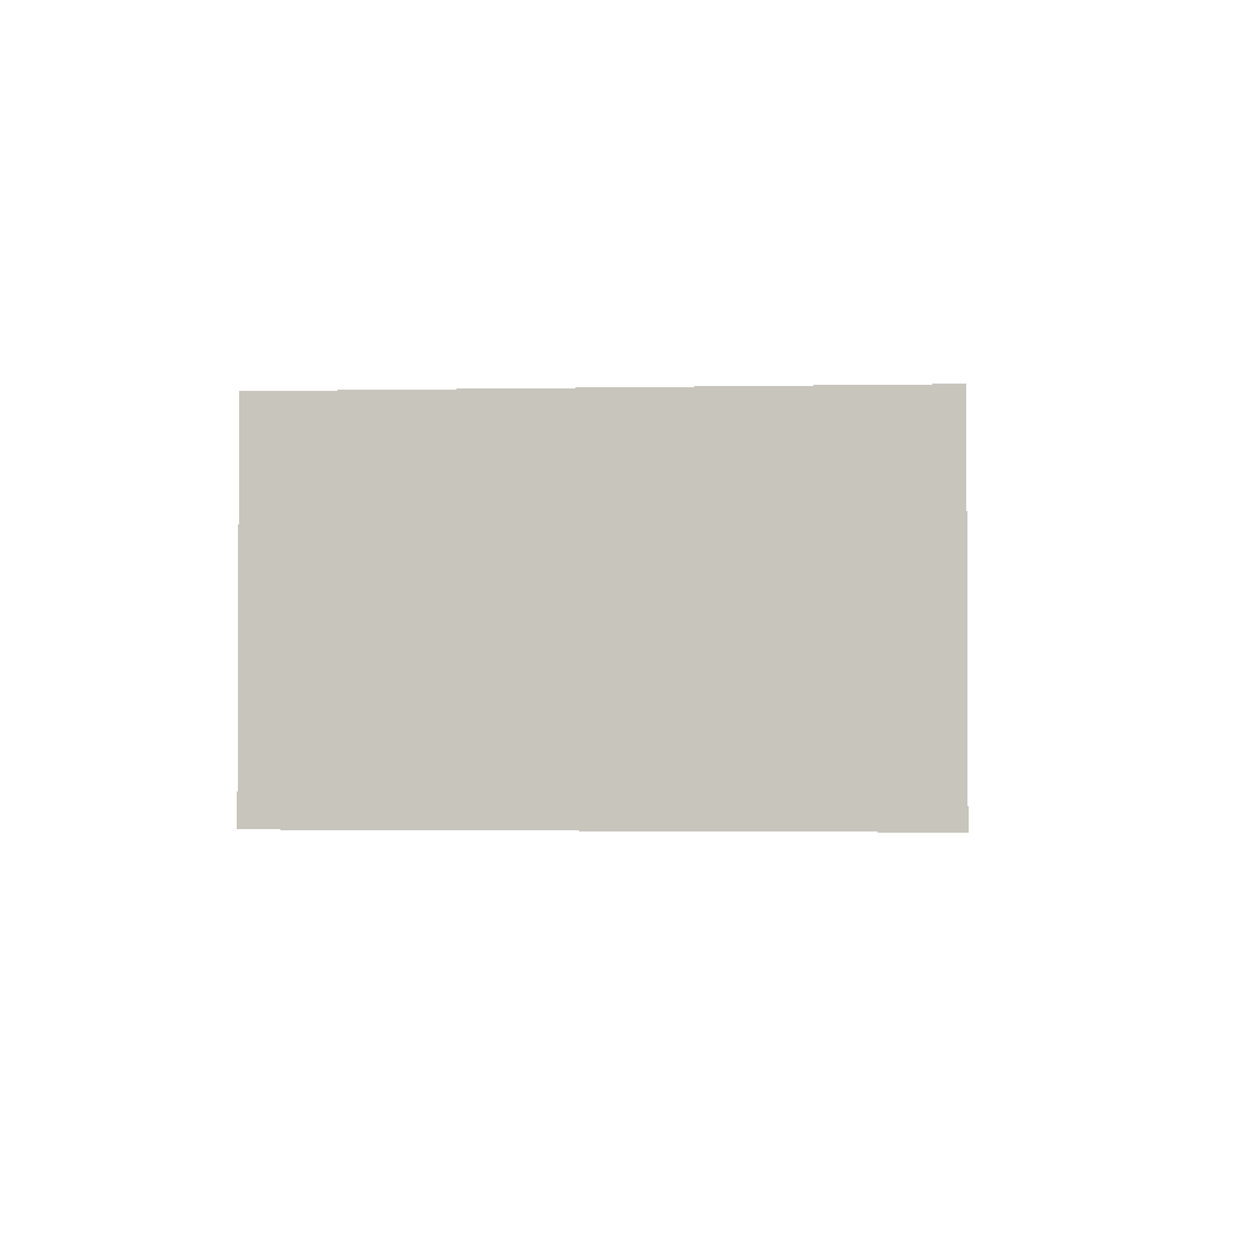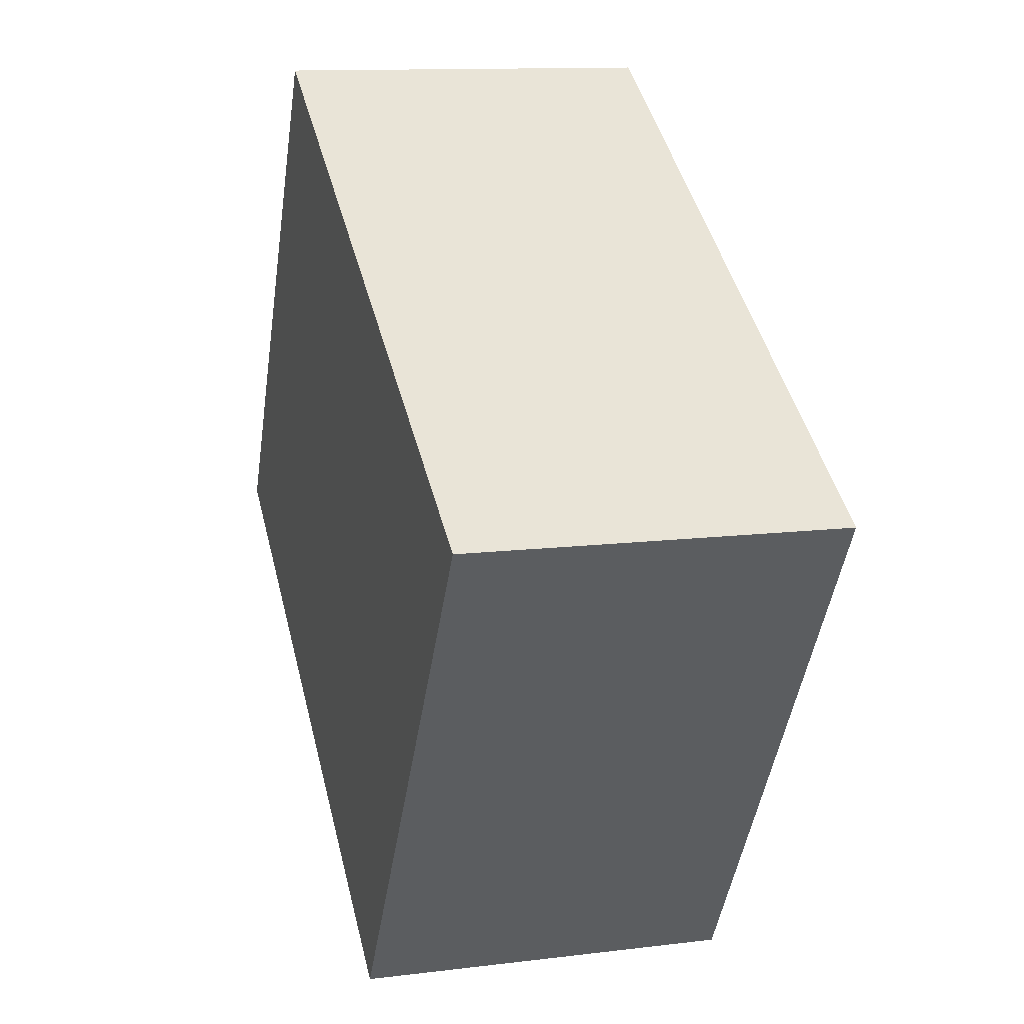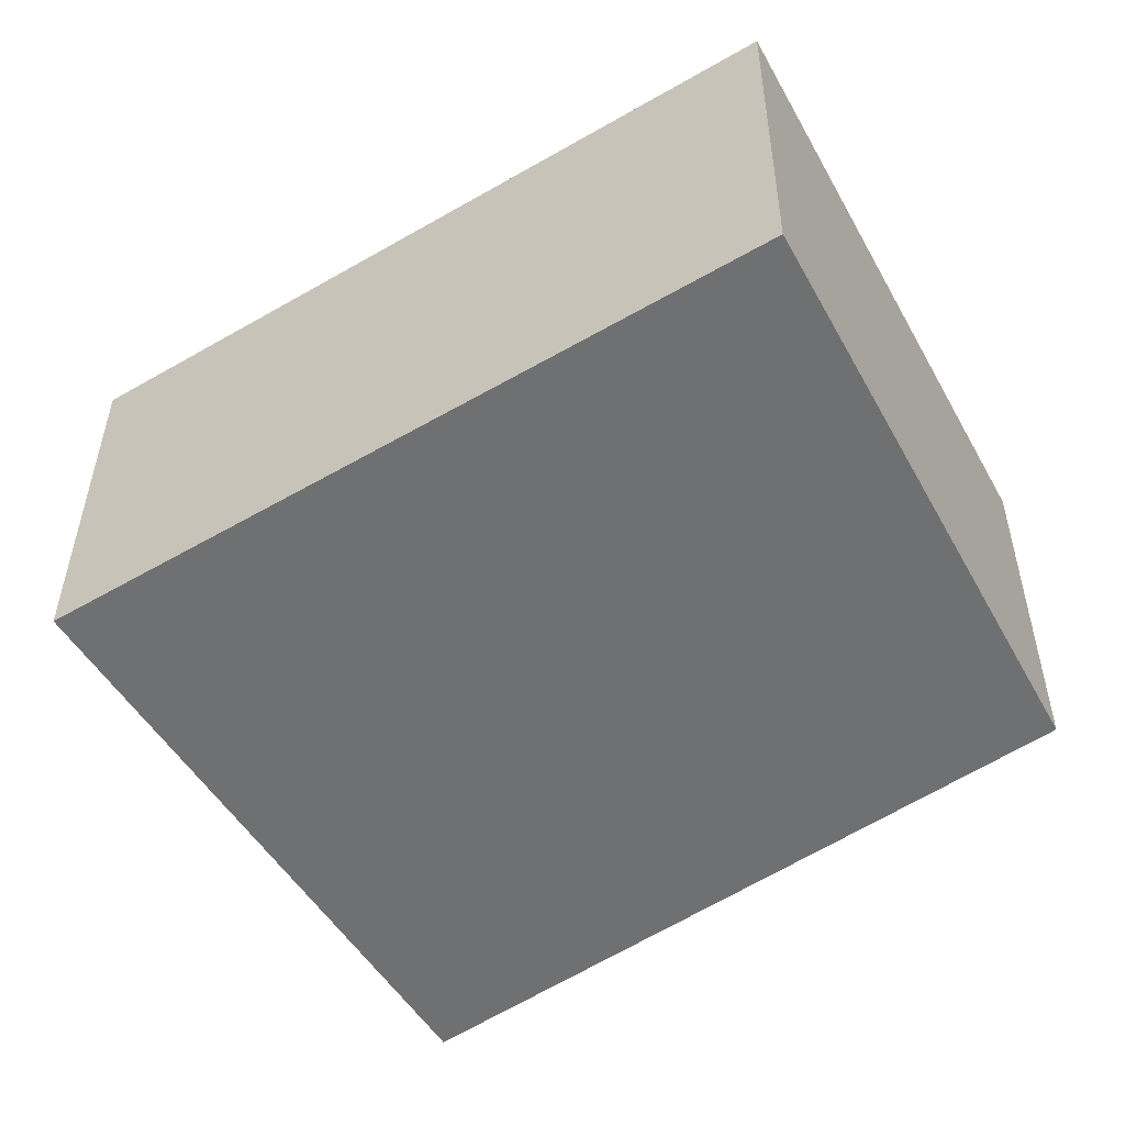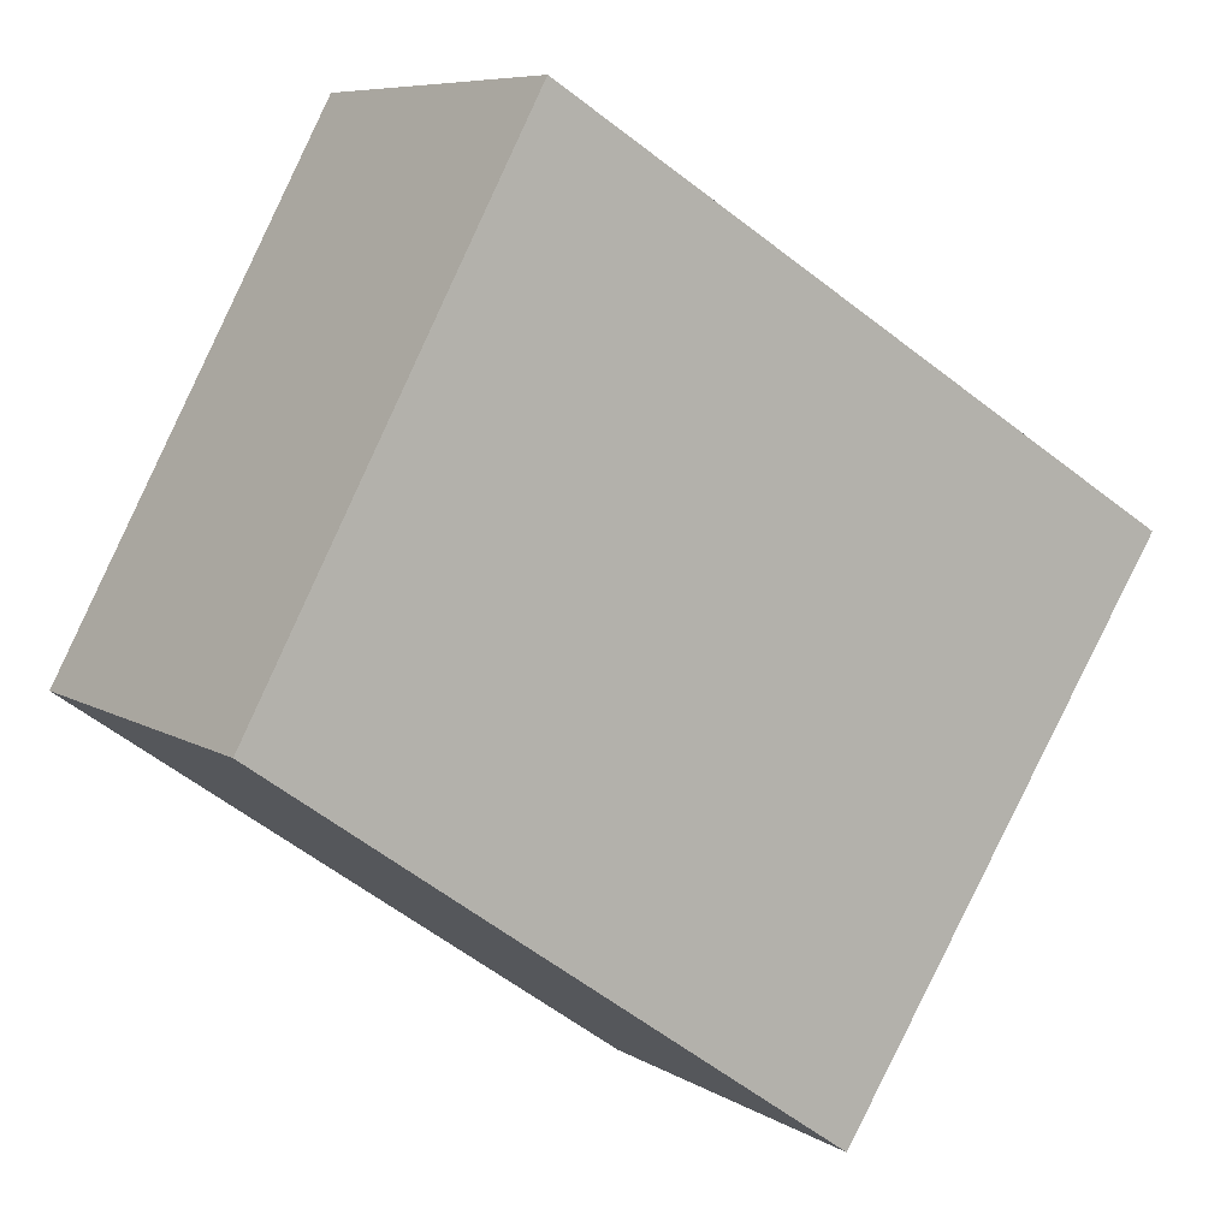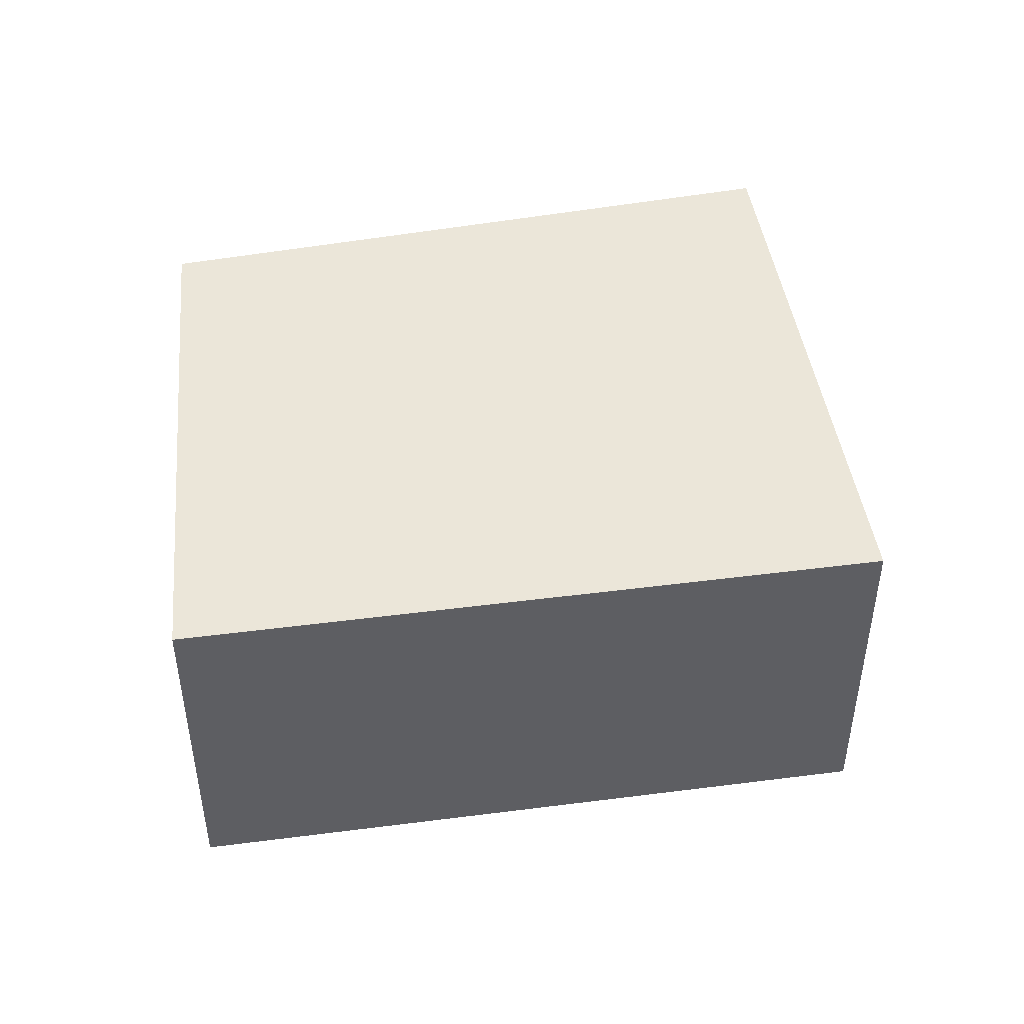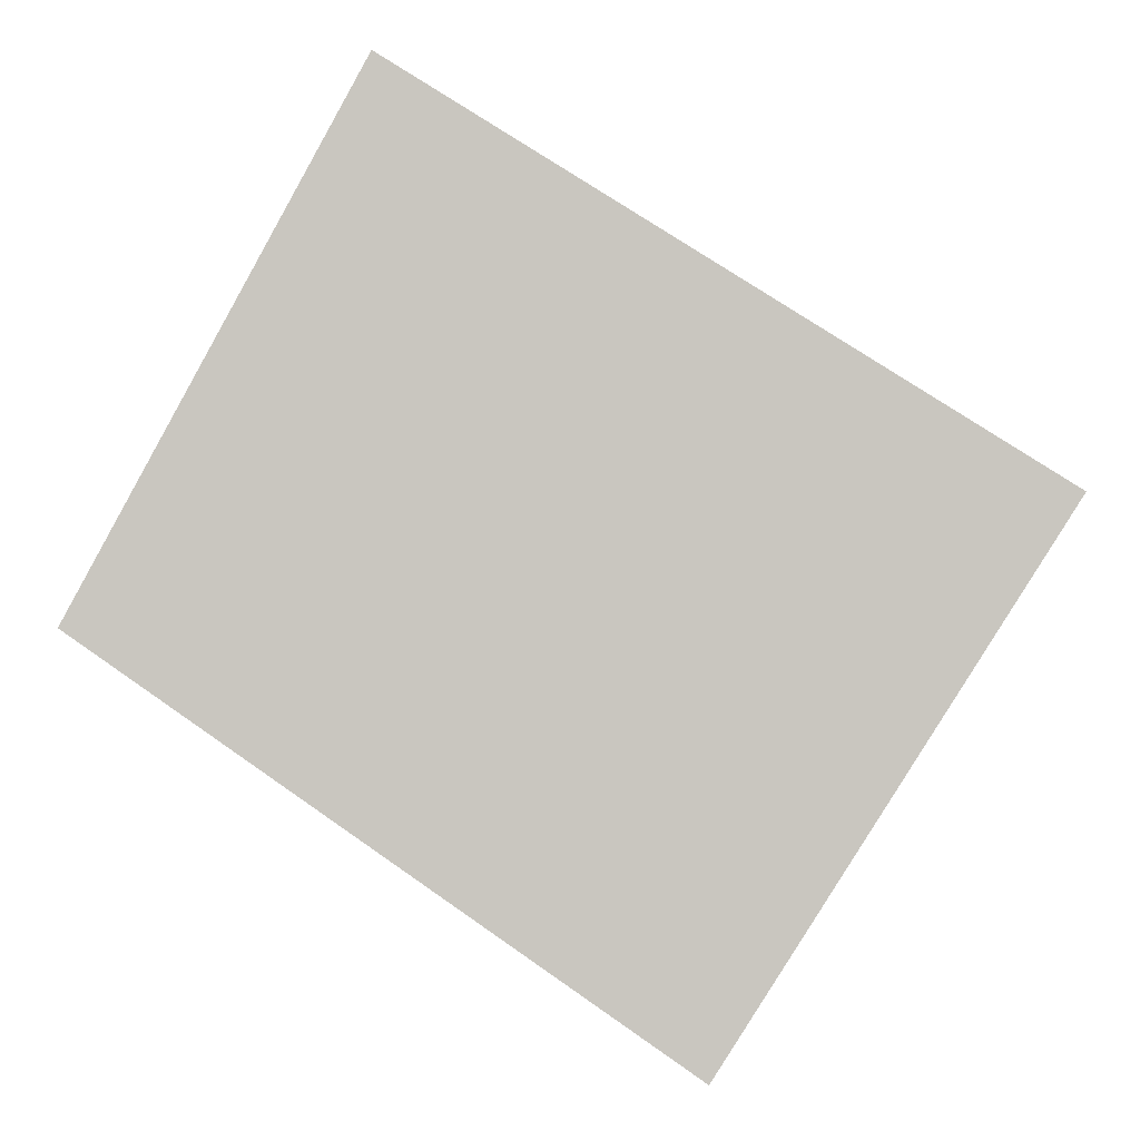
<metadata>
{"format":"obj","ext":"obj","renderer":"f3d","projection":"perspective","resolution":1024,"background":"white","views":[{"elev":-1.8,"azim":127.5,"up":"+Y"},{"elev":12.0,"azim":73.4,"up":"+Z"},{"elev":35.0,"azim":-179.8,"up":"+Z"},{"elev":7.6,"azim":-31.8,"up":"+Z"},{"elev":47.6,"azim":23.4,"up":"+Y"},{"elev":-0.9,"azim":-1.1,"up":"+Z"}]}
</metadata>
<code>
v  0 2.27 1.39e-16
v  5.472 2.27 0.728
v  3.452 2.27 -2.427
v  0.774 2.27 1.438
v  1.777 2.27 3.005
v  1.657 2.27 3.079
v  1.657 -1.885e-16 3.079
v  5.472 -4.458e-17 0.728
v  1.777 -1.84e-16 3.005
v  3.452 1.486e-16 -2.427
v  0 0 0
v  0.774 -8.805e-17 1.438
g defaultobject
f 1 2 3
f 2 1 4
f 2 4 5
f 5 4 6
f 7 5 6
f 5 7 2
f 2 7 8
f 8 7 9
f 8 3 2
f 3 8 10
f 10 1 3
f 1 10 11
f 4 7 6
f 7 4 1
f 7 1 12
f 12 1 11
f 9 10 8
f 10 9 7
f 10 7 12
f 10 12 11

</code>
